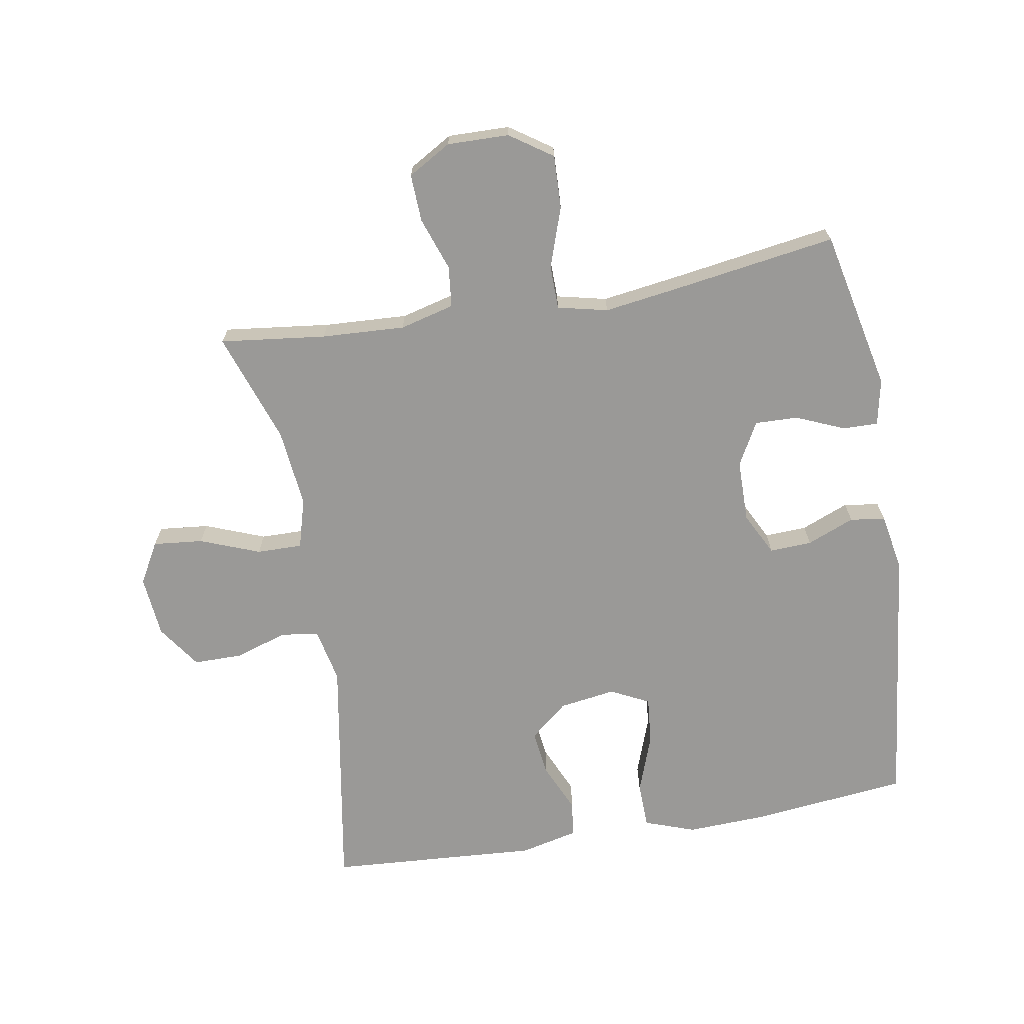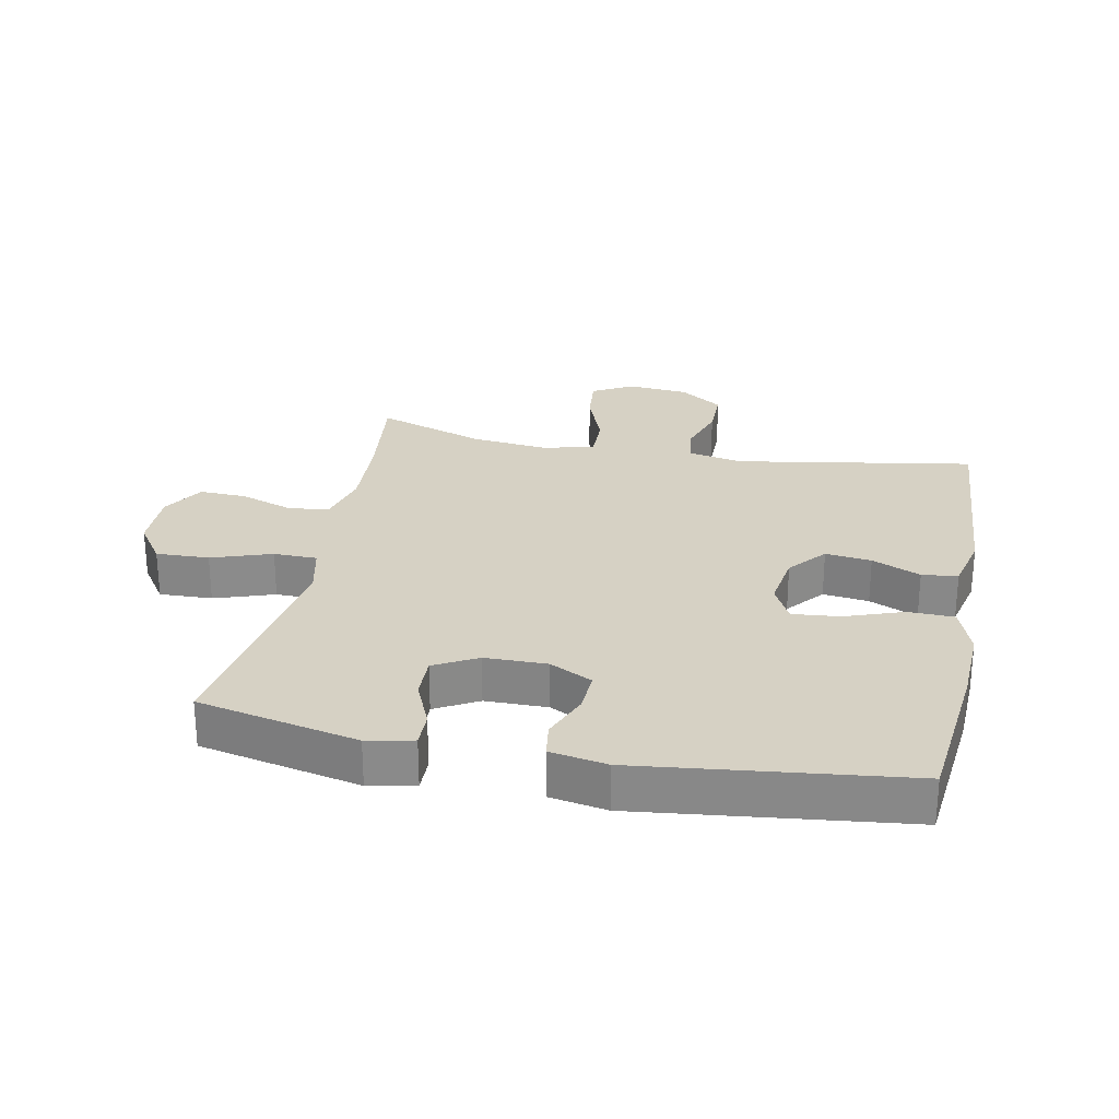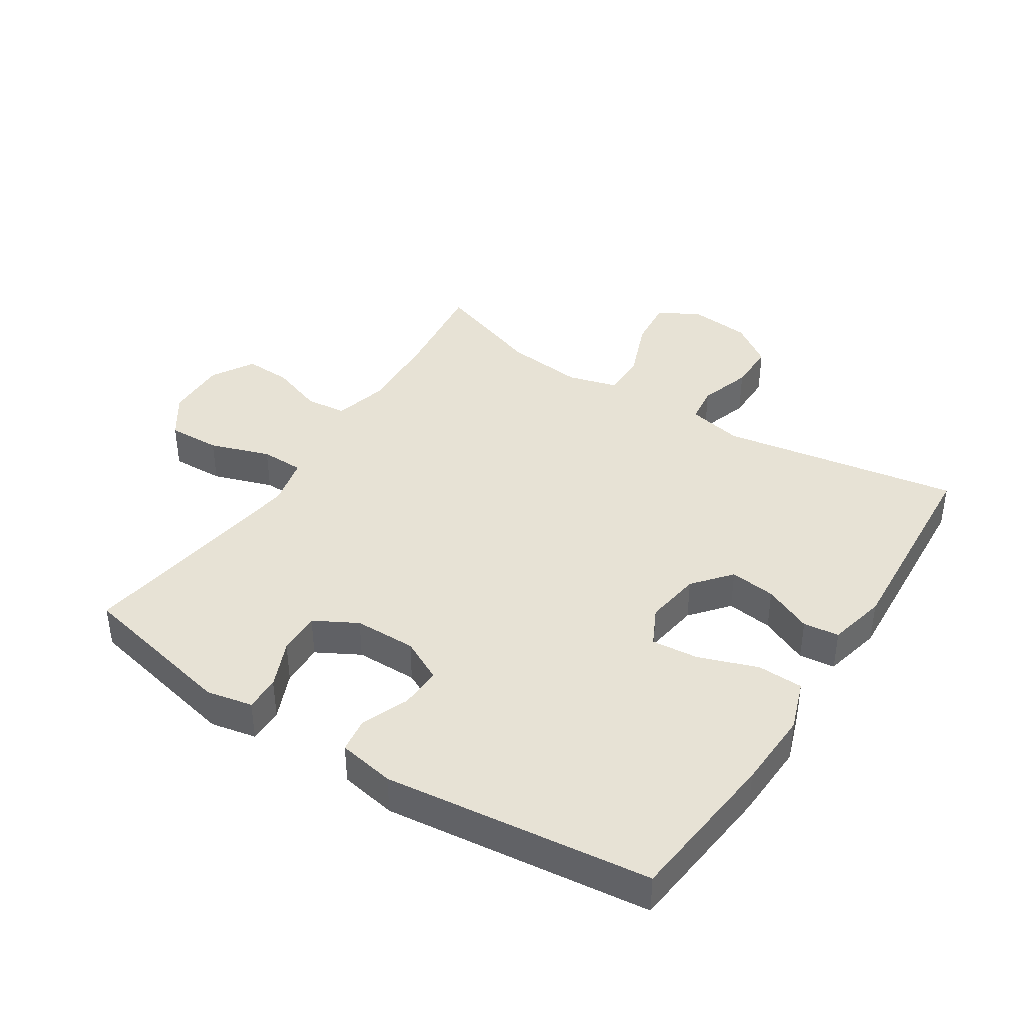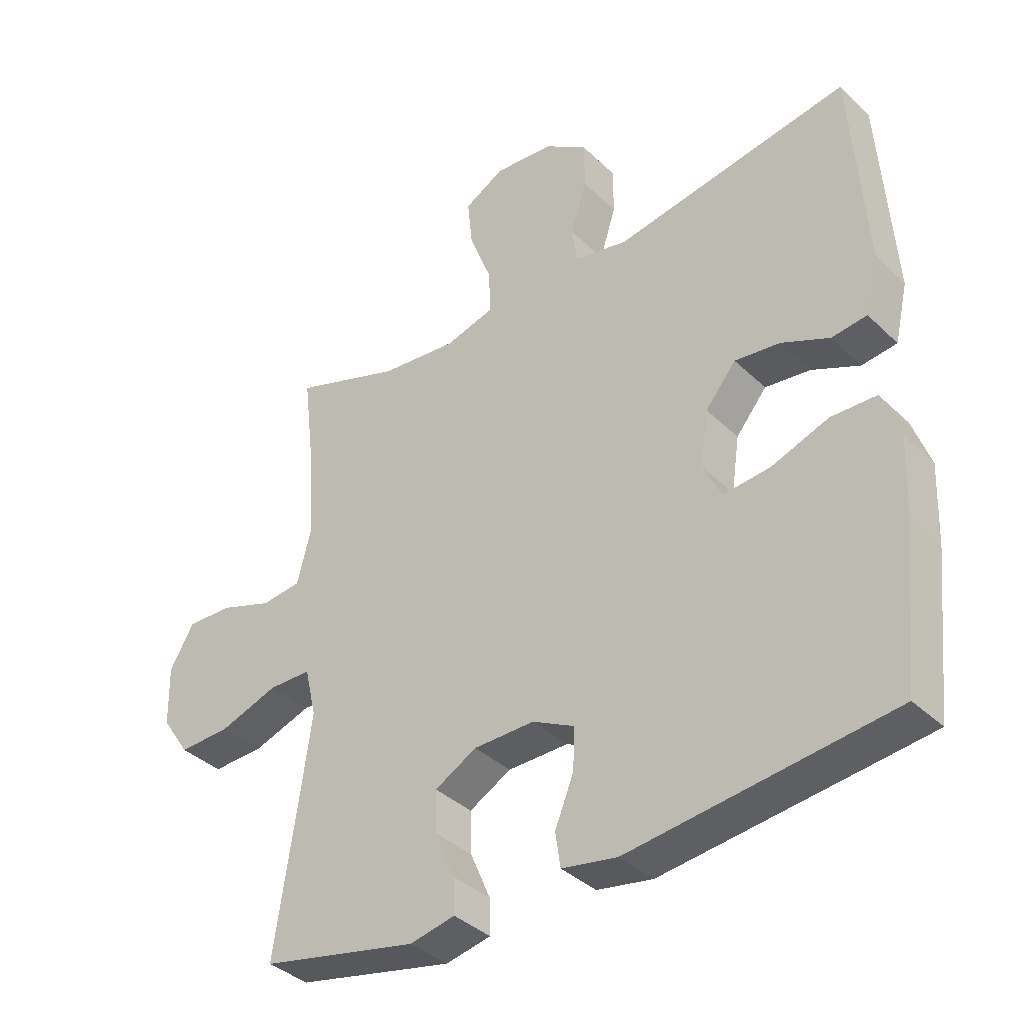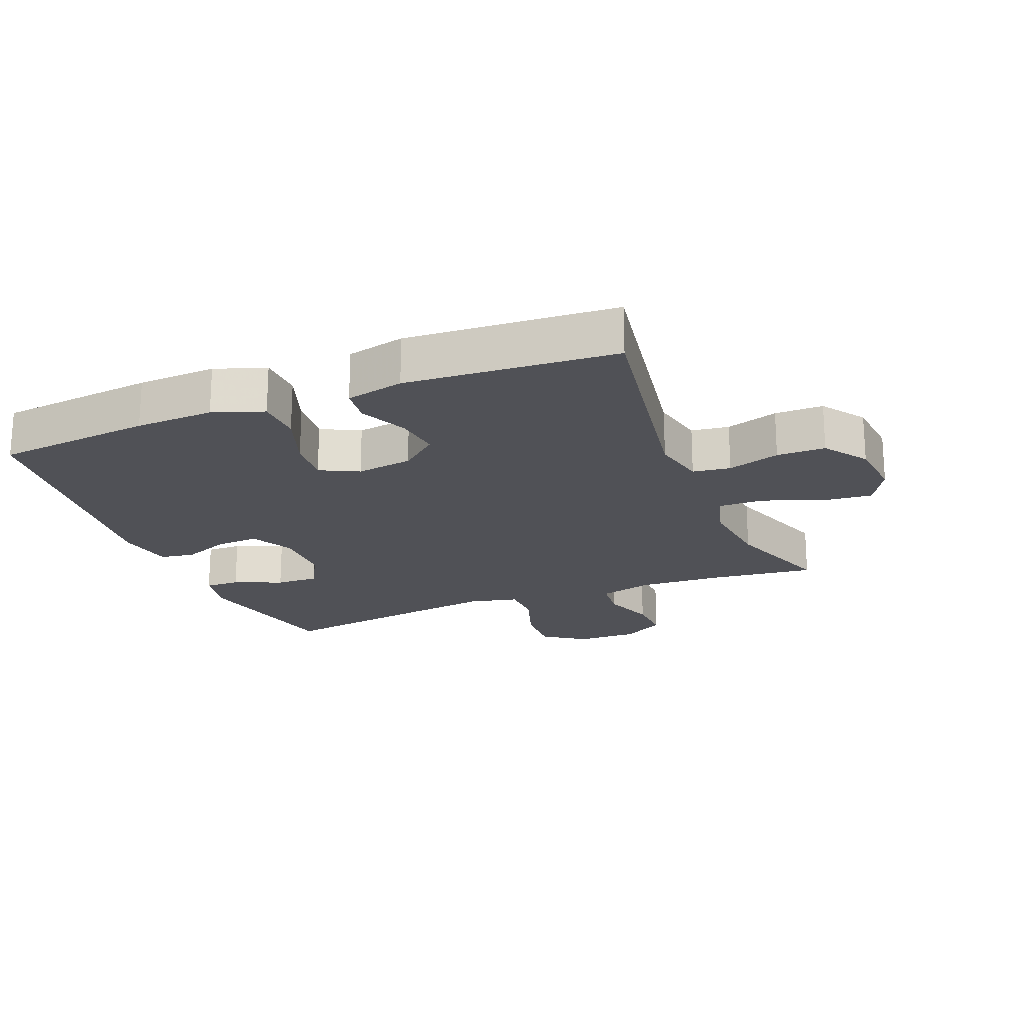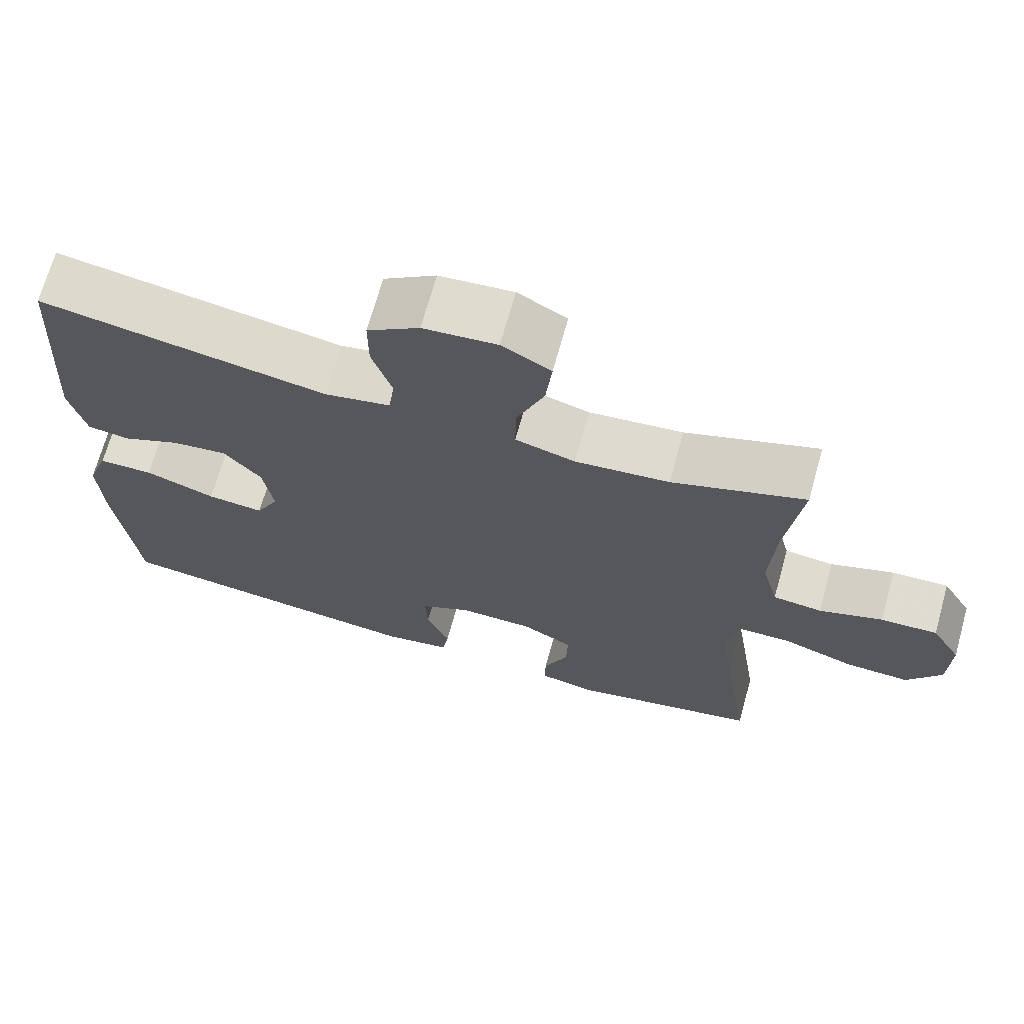
<metadata>
{"format":"obj","ext":"obj","renderer":"f3d","projection":"perspective","resolution":1024,"background":"white","views":[{"elev":-69.0,"azim":99.8,"up":"+Y"},{"elev":26.6,"azim":-168.7,"up":"+Y"},{"elev":40.5,"azim":-147.1,"up":"+Y"},{"elev":-37.4,"azim":-140.4,"up":"+Z"},{"elev":-20.3,"azim":-68.0,"up":"+Y"},{"elev":69.6,"azim":15.6,"up":"+Z"}]}
</metadata>
<code>
v 0.5 0.07 -0.5
v 0.249 0.07 -0.554
v 0.177 0.07 -0.539
v 0.178 0.07 -0.484
v 0.21 0.07 -0.409
v 0.212 0.07 -0.342
v 0.145 0.07 -0.305
v 0.048 0.07 -0.304
v -0.019 0.07 -0.338
v -0.016 0.07 -0.404
v 0.014 0.07 -0.478
v 0.006 0.07 -0.533
v -0.083 0.07 -0.549
v -0.5 0.07 -0.5
v -0.526 0.07 -0.254
v -0.531 0.07 -0.131
v -0.503 0.07 -0.052
v -0.431 0.07 -0.05
v -0.339 0.07 -0.083
v -0.265 0.07 -0.09
v -0.235 0.07 -0.03
v -0.248 0.07 0.058
v -0.297 0.07 0.117
v -0.369 0.07 0.108
v -0.445 0.07 0.074
v -0.501 0.07 0.081
v -0.522 0.07 0.172
v -0.5 0.07 0.5
v -0.125 0.07 0.436
v -0.039 0.07 0.454
v -0.031 0.07 0.513
v -0.057 0.07 0.595
v -0.057 0.07 0.671
v 0.011 0.07 0.718
v 0.107 0.07 0.727
v 0.171 0.07 0.691
v 0.163 0.07 0.613
v 0.127 0.07 0.52
v 0.126 0.07 0.449
v 0.204 0.07 0.427
v 0.327 0.07 0.44
v 0.5 0.07 0.5
v 0.48 0.07 0.335
v 0.473 0.07 0.205
v 0.495 0.07 0.12
v 0.559 0.07 0.113
v 0.642 0.07 0.142
v 0.716 0.07 0.145
v 0.755 0.07 0.078
v 0.753 0.07 -0.018
v 0.708 0.07 -0.084
v 0.625 0.07 -0.081
v 0.531 0.07 -0.049
v 0.463 0.07 -0.05
v 0.445 0.07 -0.128
v 0.462 0.07 -0.248
v 0.5 0 -0.5
v 0.249 0 -0.554
v 0.177 0 -0.539
v 0.178 0 -0.484
v 0.21 0 -0.409
v 0.212 0 -0.342
v 0.145 0 -0.305
v 0.048 0 -0.304
v -0.019 0 -0.338
v -0.016 0 -0.404
v 0.014 0 -0.478
v 0.006 0 -0.533
v -0.083 0 -0.549
v -0.5 0 -0.5
v -0.526 0 -0.254
v -0.531 0 -0.131
v -0.503 0 -0.052
v -0.431 0 -0.05
v -0.339 0 -0.083
v -0.265 0 -0.09
v -0.235 0 -0.03
v -0.248 0 0.058
v -0.297 0 0.117
v -0.369 0 0.108
v -0.445 0 0.074
v -0.501 0 0.081
v -0.522 0 0.172
v -0.5 0 0.5
v -0.125 0 0.436
v -0.039 0 0.454
v -0.031 0 0.513
v -0.057 0 0.595
v -0.057 0 0.671
v 0.011 0 0.718
v 0.107 0 0.727
v 0.171 0 0.691
v 0.163 0 0.613
v 0.127 0 0.52
v 0.126 0 0.449
v 0.204 0 0.427
v 0.327 0 0.44
v 0.5 0 0.5
v 0.48 0 0.335
v 0.473 0 0.205
v 0.495 0 0.12
v 0.559 0 0.113
v 0.642 0 0.142
v 0.716 0 0.145
v 0.755 0 0.078
v 0.753 0 -0.018
v 0.708 0 -0.084
v 0.625 0 -0.081
v 0.531 0 -0.049
v 0.463 0 -0.05
v 0.445 0 -0.128
v 0.462 0 -0.248
f 51 52 53
f 50 51 53
f 49 50 53
f 48 49 53
f 47 48 53
f 46 47 53
f 45 46 53 54
f 44 45 54 55
f 41 42 43
f 43 44 55
f 41 43 55
f 40 41 55
f 36 37 38
f 35 36 38
f 34 35 38
f 33 34 38
f 32 33 38
f 31 32 38
f 30 31 38 39
f 40 55 56
f 39 40 56
f 30 39 56
f 29 30 56
f 27 28 29
f 26 27 29
f 25 26 29
f 24 25 29
f 17 18 19
f 16 17 19
f 15 16 19
f 14 15 19
f 13 14 19
f 12 13 19
f 11 12 19
f 10 11 19
f 9 10 19 20
f 8 9 20 21
f 3 4 5
f 2 3 5
f 1 2 5
f 56 1 5
f 56 5 6
f 29 56 6 7
f 23 24 29
f 22 23 29 7
f 7 8 21 22
f 109 108 107
f 109 107 106
f 109 106 105
f 109 105 104
f 109 104 103
f 109 103 102
f 110 109 102 101
f 111 110 101 100
f 99 98 97
f 111 100 99
f 111 99 97
f 111 97 96
f 94 93 92
f 94 92 91
f 94 91 90
f 94 90 89
f 94 89 88
f 94 88 87
f 95 94 87 86
f 112 111 96
f 112 96 95
f 112 95 86
f 112 86 85
f 85 84 83
f 85 83 82
f 85 82 81
f 85 81 80
f 75 74 73
f 75 73 72
f 75 72 71
f 75 71 70
f 75 70 69
f 75 69 68
f 75 68 67
f 75 67 66
f 76 75 66 65
f 77 76 65 64
f 61 60 59
f 61 59 58
f 61 58 57
f 61 57 112
f 62 61 112
f 63 62 112 85
f 85 80 79
f 63 85 79 78
f 78 77 64 63
f 1 57 58 2
f 2 58 59 3
f 3 59 60 4
f 4 60 61 5
f 5 61 62 6
f 6 62 63 7
f 7 63 64 8
f 8 64 65 9
f 9 65 66 10
f 10 66 67 11
f 11 67 68 12
f 12 68 69 13
f 13 69 70 14
f 14 70 71 15
f 15 71 72 16
f 16 72 73 17
f 17 73 74 18
f 18 74 75 19
f 19 75 76 20
f 20 76 77 21
f 21 77 78 22
f 22 78 79 23
f 23 79 80 24
f 24 80 81 25
f 25 81 82 26
f 26 82 83 27
f 27 83 84 28
f 28 84 85 29
f 29 85 86 30
f 30 86 87 31
f 31 87 88 32
f 32 88 89 33
f 33 89 90 34
f 34 90 91 35
f 35 91 92 36
f 36 92 93 37
f 37 93 94 38
f 38 94 95 39
f 39 95 96 40
f 40 96 97 41
f 41 97 98 42
f 42 98 99 43
f 43 99 100 44
f 44 100 101 45
f 45 101 102 46
f 46 102 103 47
f 47 103 104 48
f 48 104 105 49
f 49 105 106 50
f 50 106 107 51
f 51 107 108 52
f 52 108 109 53
f 53 109 110 54
f 54 110 111 55
f 55 111 112 56
f 56 112 57 1

</code>
